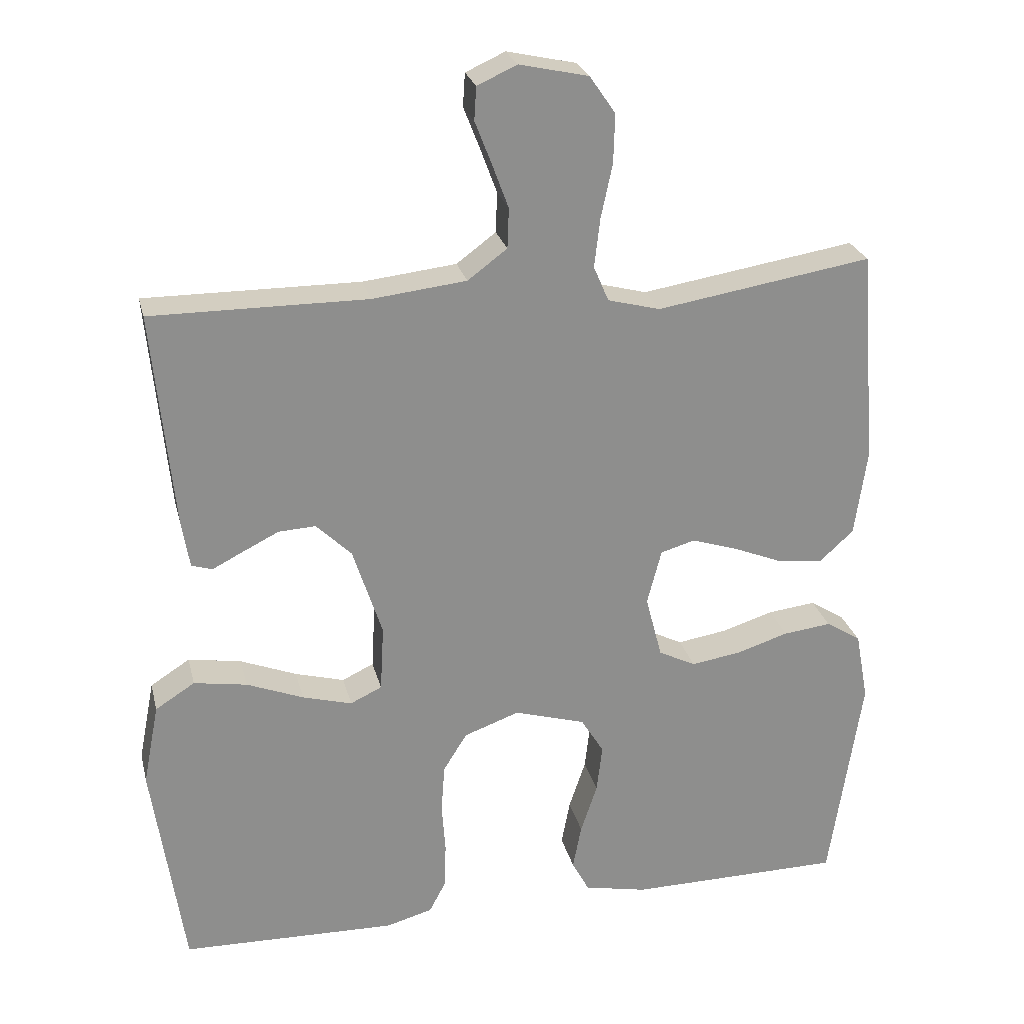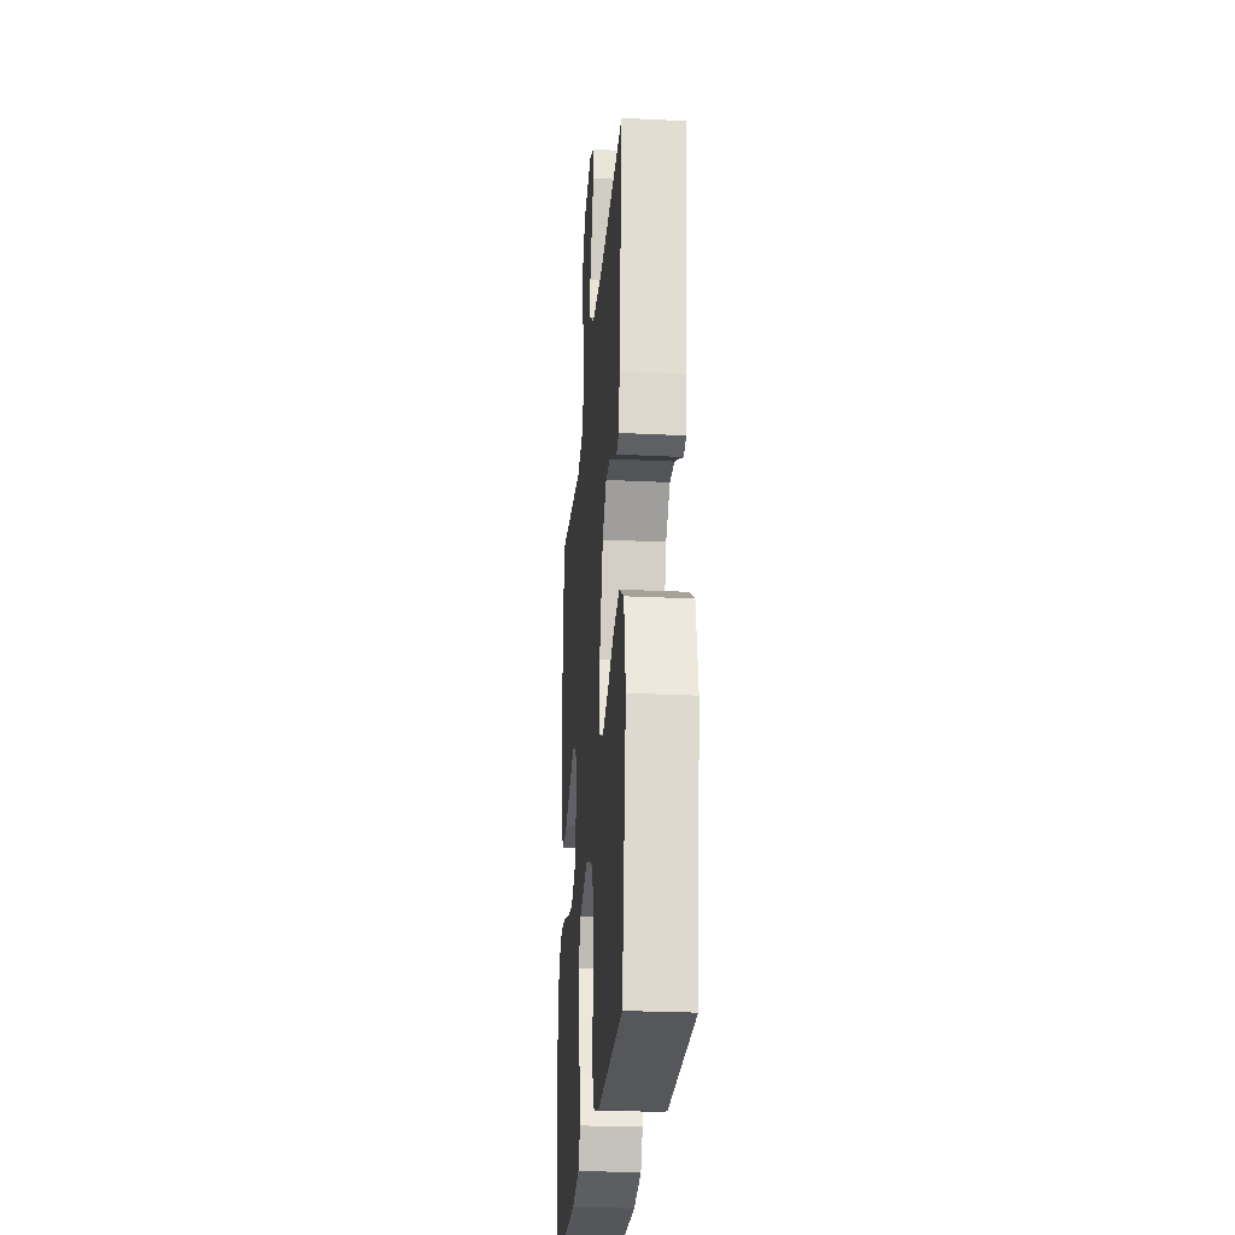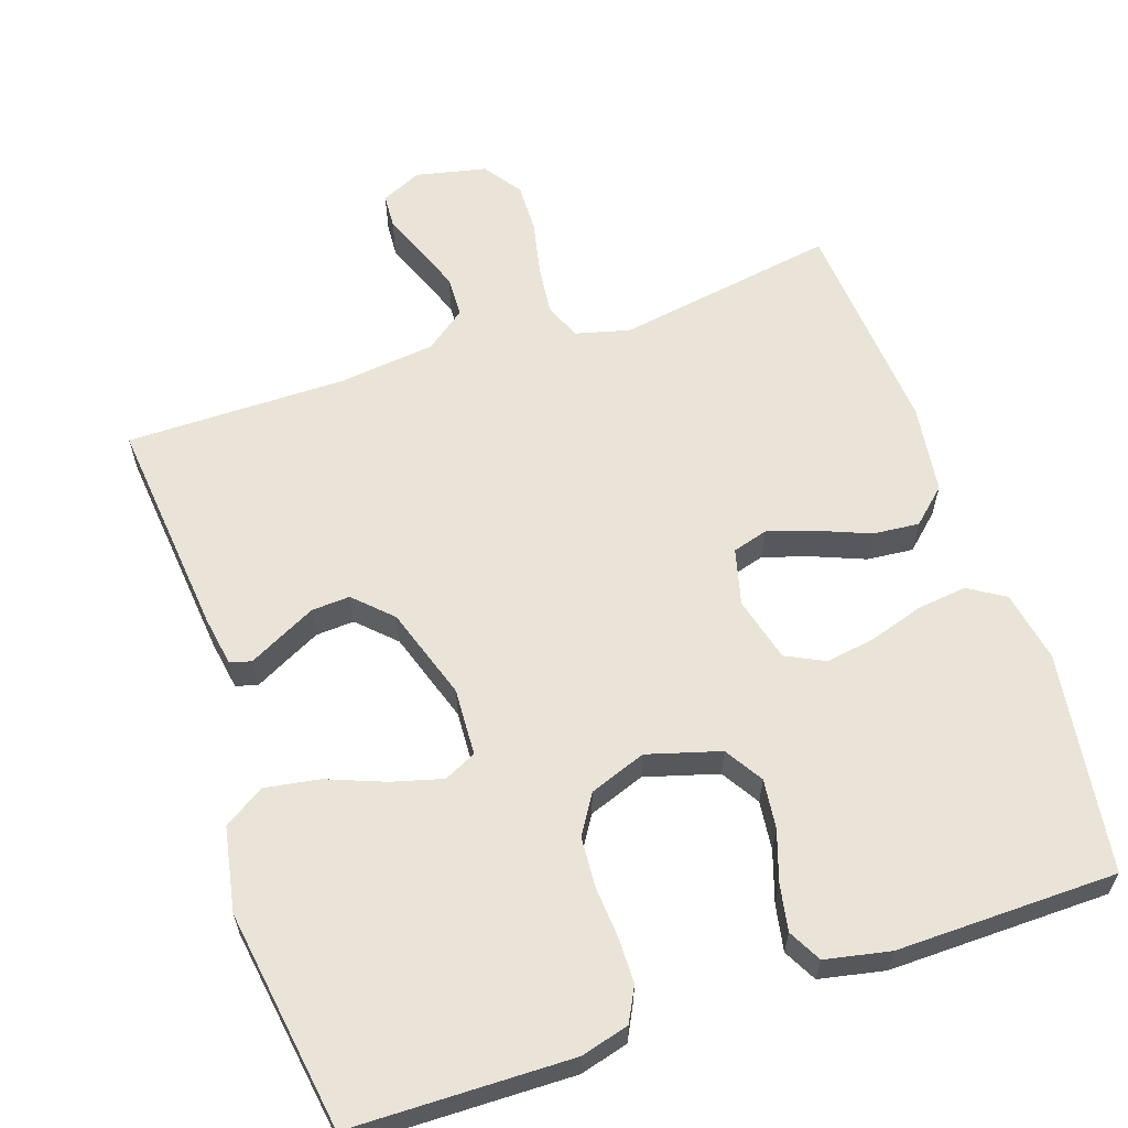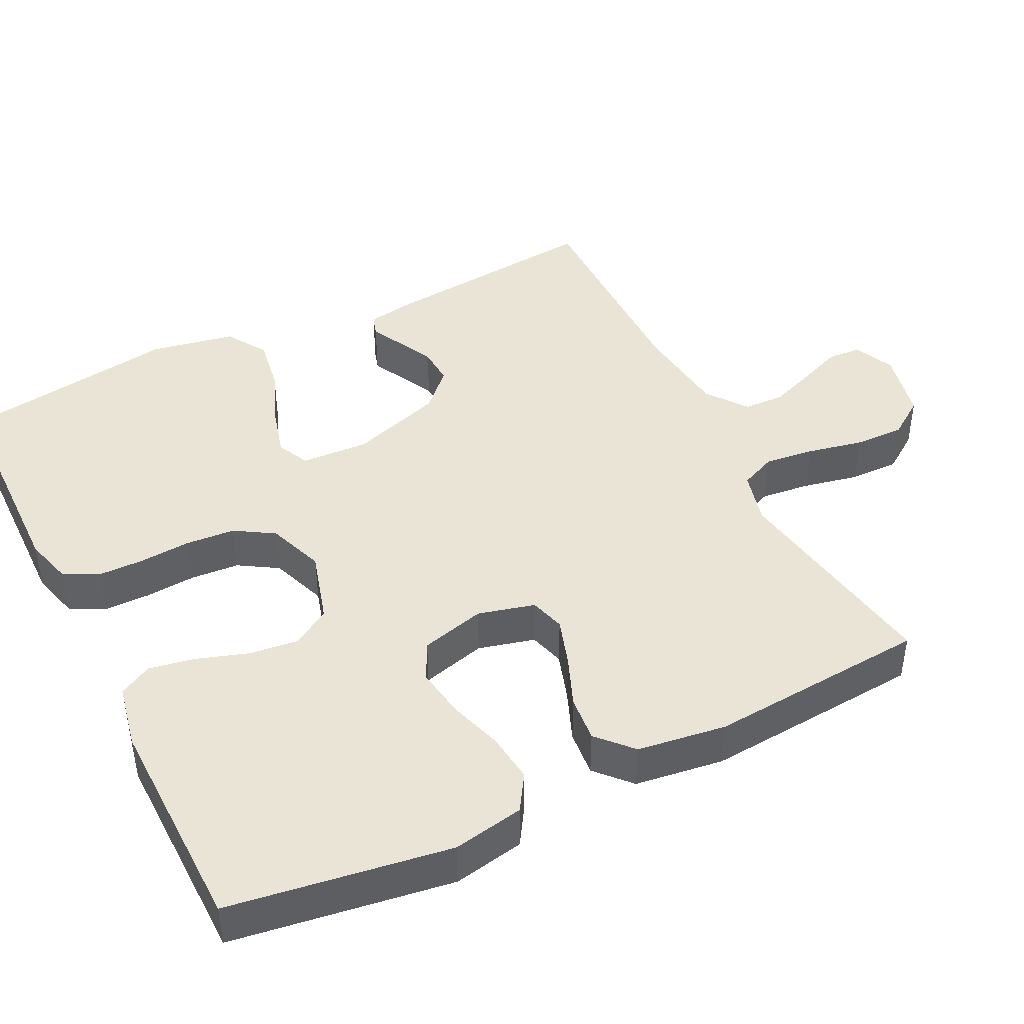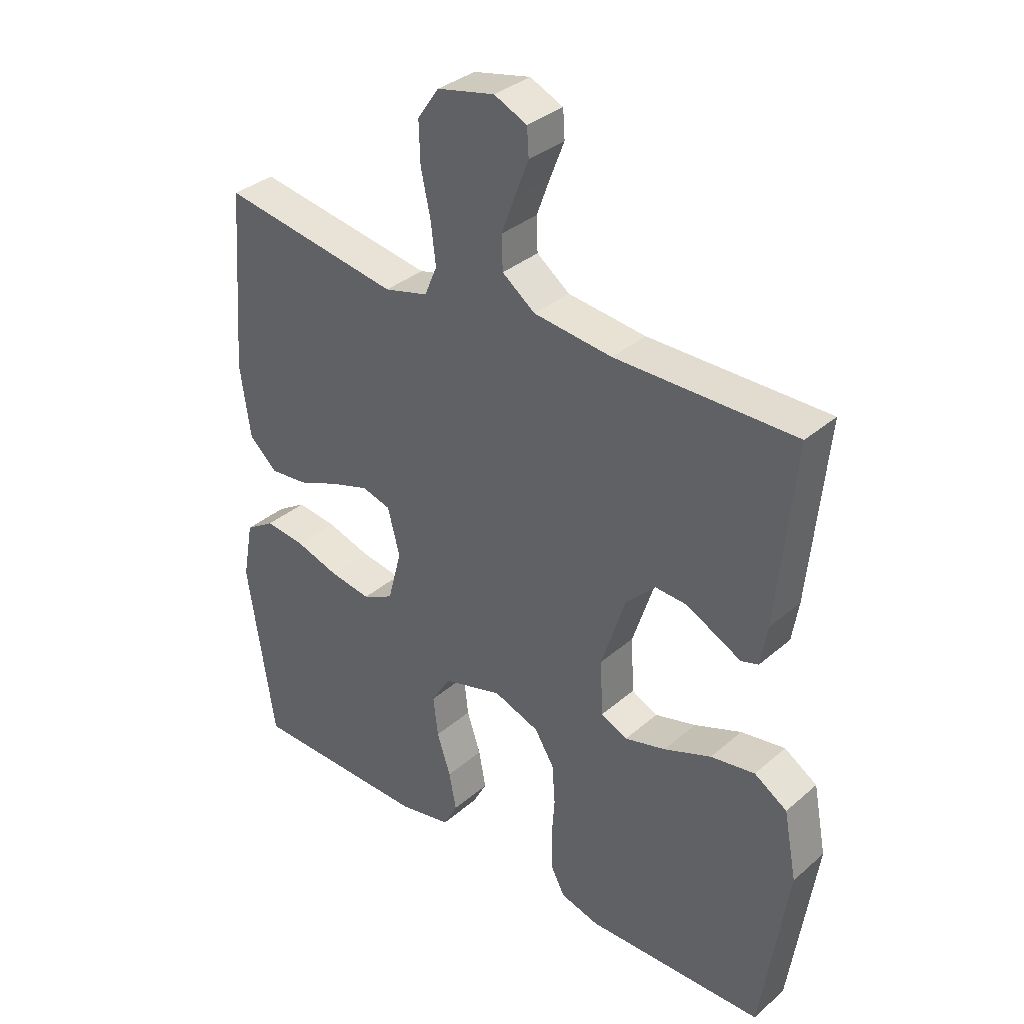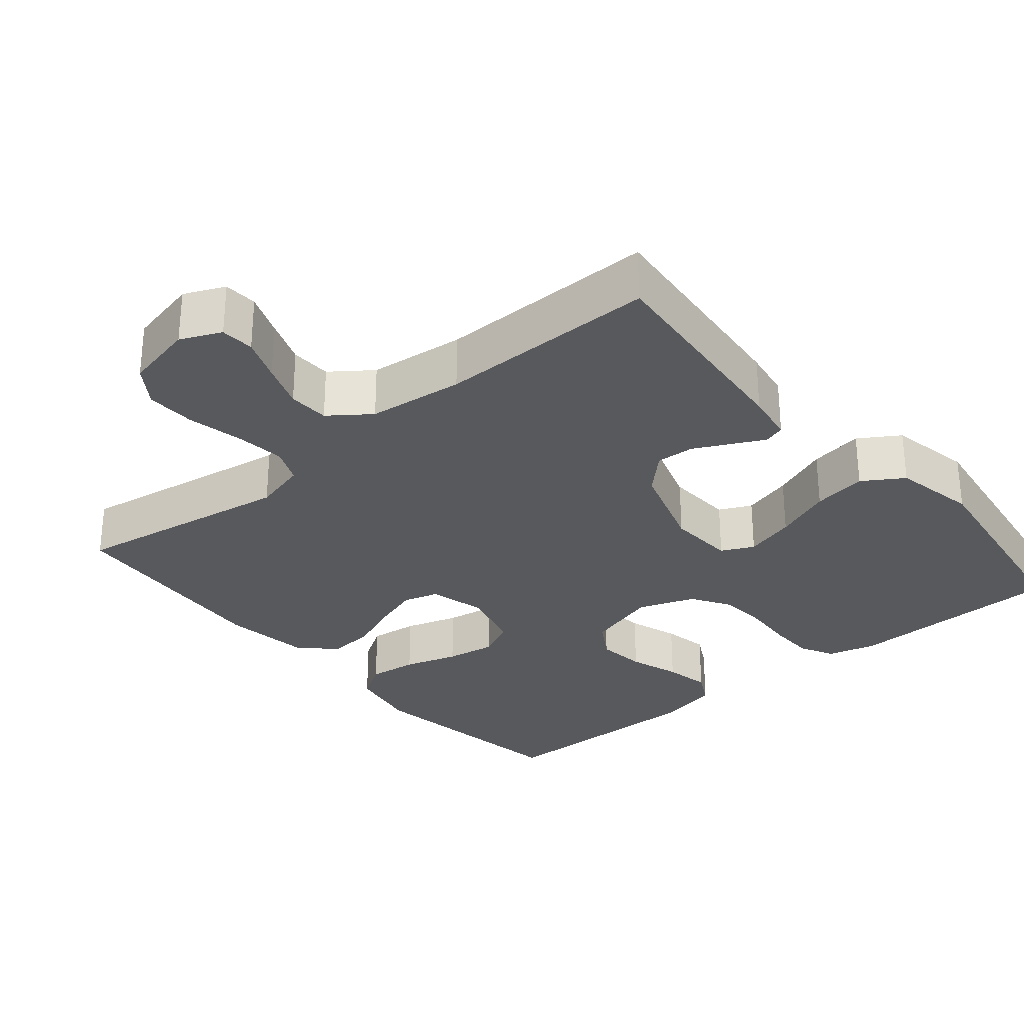
<metadata>
{"format":"obj","ext":"obj","renderer":"f3d","projection":"perspective","resolution":1024,"background":"white","views":[{"elev":25.3,"azim":166.8,"up":"+Z"},{"elev":-26.2,"azim":85.5,"up":"+Z"},{"elev":61.1,"azim":161.2,"up":"+Y"},{"elev":43.6,"azim":-116.5,"up":"+Y"},{"elev":34.6,"azim":41.2,"up":"+Z"},{"elev":-29.7,"azim":40.1,"up":"+Y"}]}
</metadata>
<code>
v -0.5 0.07 -0.5
v -0.545 0.07 -0.2
v -0.527 0.07 -0.103
v -0.478 0.07 -0.072
v -0.411 0.07 -0.08
v -0.338 0.07 -0.103
v -0.269 0.07 -0.114
v -0.217 0.07 -0.088
v -0.194 0.07 0
v -0.214 0.07 0.077
v -0.262 0.07 0.091
v -0.327 0.07 0.07
v -0.396 0.07 0.042
v -0.459 0.07 0.036
v -0.506 0.07 0.079
v -0.523 0.07 0.2
v -0.5 0.07 0.5
v -0.2 0.07 0.451
v -0.127 0.07 0.47
v -0.106 0.07 0.519
v -0.114 0.07 0.587
v -0.13 0.07 0.662
v -0.132 0.07 0.73
v -0.096 0.07 0.782
v 0 0.07 0.803
v 0.055 0.07 0.778
v 0.058 0.07 0.732
v 0.035 0.07 0.673
v 0.012 0.07 0.611
v 0.014 0.07 0.555
v 0.069 0.07 0.514
v 0.2 0.07 0.499
v 0.5 0.07 0.5
v 0.471 0.07 0.2
v 0.46 0.07 0.133
v 0.431 0.07 0.124
v 0.388 0.07 0.146
v 0.338 0.07 0.171
v 0.286 0.07 0.174
v 0.237 0.07 0.126
v 0.196 0.07 0
v 0.201 0.07 -0.092
v 0.245 0.07 -0.113
v 0.314 0.07 -0.094
v 0.393 0.07 -0.063
v 0.467 0.07 -0.051
v 0.522 0.07 -0.086
v 0.544 0.07 -0.2
v 0.5 0.07 -0.5
v 0.2 0.07 -0.506
v 0.135 0.07 -0.488
v 0.111 0.07 -0.442
v 0.11 0.07 -0.379
v 0.115 0.07 -0.309
v 0.11 0.07 -0.242
v 0.077 0.07 -0.189
v 0 0.07 -0.161
v -0.099 0.07 -0.19
v -0.131 0.07 -0.242
v -0.123 0.07 -0.309
v -0.1 0.07 -0.378
v -0.088 0.07 -0.441
v -0.112 0.07 -0.486
v -0.2 0.07 -0.504
v -0.5 0 -0.5
v -0.545 0 -0.2
v -0.527 0 -0.103
v -0.478 0 -0.072
v -0.411 0 -0.08
v -0.338 0 -0.103
v -0.269 0 -0.114
v -0.217 0 -0.088
v -0.194 0 0
v -0.214 0 0.077
v -0.262 0 0.091
v -0.327 0 0.07
v -0.396 0 0.042
v -0.459 0 0.036
v -0.506 0 0.079
v -0.523 0 0.2
v -0.5 0 0.5
v -0.2 0 0.451
v -0.127 0 0.47
v -0.106 0 0.519
v -0.114 0 0.587
v -0.13 0 0.662
v -0.132 0 0.73
v -0.096 0 0.782
v 0 0 0.803
v 0.055 0 0.778
v 0.058 0 0.732
v 0.035 0 0.673
v 0.012 0 0.611
v 0.014 0 0.555
v 0.069 0 0.514
v 0.2 0 0.499
v 0.5 0 0.5
v 0.471 0 0.2
v 0.46 0 0.133
v 0.431 0 0.124
v 0.388 0 0.146
v 0.338 0 0.171
v 0.286 0 0.174
v 0.237 0 0.126
v 0.196 0 0
v 0.201 0 -0.092
v 0.245 0 -0.113
v 0.314 0 -0.094
v 0.393 0 -0.063
v 0.467 0 -0.051
v 0.522 0 -0.086
v 0.544 0 -0.2
v 0.5 0 -0.5
v 0.2 0 -0.506
v 0.135 0 -0.488
v 0.111 0 -0.442
v 0.11 0 -0.379
v 0.115 0 -0.309
v 0.11 0 -0.242
v 0.077 0 -0.189
v 0 0 -0.161
v -0.099 0 -0.19
v -0.131 0 -0.242
v -0.123 0 -0.309
v -0.1 0 -0.378
v -0.088 0 -0.441
v -0.112 0 -0.486
v -0.2 0 -0.504
f 60 61 62 63
f 59 60 63 64
f 51 52 53 54
f 51 54 55
f 50 51 55
f 49 50 55
f 48 49 55 56
f 44 45 46 47
f 43 44 47 48
f 34 35 36 37
f 32 33 34 37
f 31 32 37 38
f 30 31 38 39
f 25 26 27 28
f 25 28 29
f 24 25 29 30
f 21 22 23 24
f 20 21 24 30
f 15 16 17 18
f 15 18 19
f 12 13 14 15
f 11 12 15 19
f 10 11 19 20
f 3 4 5 6
f 3 6 7
f 2 3 7
f 59 64 1 2
f 58 59 2 7
f 57 58 7 8
f 43 48 56 57
f 42 43 57 8
f 41 42 8 9
f 40 41 9 10
f 30 39 40
f 10 20 30 40
f 127 126 125 124
f 128 127 124 123
f 118 117 116 115
f 119 118 115
f 119 115 114
f 119 114 113
f 120 119 113 112
f 111 110 109 108
f 112 111 108 107
f 101 100 99 98
f 101 98 97 96
f 102 101 96 95
f 103 102 95 94
f 92 91 90 89
f 93 92 89
f 94 93 89 88
f 88 87 86 85
f 94 88 85 84
f 82 81 80 79
f 83 82 79
f 79 78 77 76
f 83 79 76 75
f 84 83 75 74
f 70 69 68 67
f 71 70 67
f 71 67 66
f 66 65 128 123
f 71 66 123 122
f 72 71 122 121
f 121 120 112 107
f 72 121 107 106
f 73 72 106 105
f 74 73 105 104
f 104 103 94
f 104 94 84 74
f 1 65 66 2
f 2 66 67 3
f 3 67 68 4
f 4 68 69 5
f 5 69 70 6
f 6 70 71 7
f 7 71 72 8
f 8 72 73 9
f 9 73 74 10
f 10 74 75 11
f 11 75 76 12
f 12 76 77 13
f 13 77 78 14
f 14 78 79 15
f 15 79 80 16
f 16 80 81 17
f 17 81 82 18
f 18 82 83 19
f 19 83 84 20
f 20 84 85 21
f 21 85 86 22
f 22 86 87 23
f 23 87 88 24
f 24 88 89 25
f 25 89 90 26
f 26 90 91 27
f 27 91 92 28
f 28 92 93 29
f 29 93 94 30
f 30 94 95 31
f 31 95 96 32
f 32 96 97 33
f 33 97 98 34
f 34 98 99 35
f 35 99 100 36
f 36 100 101 37
f 37 101 102 38
f 38 102 103 39
f 39 103 104 40
f 40 104 105 41
f 41 105 106 42
f 42 106 107 43
f 43 107 108 44
f 44 108 109 45
f 45 109 110 46
f 46 110 111 47
f 47 111 112 48
f 48 112 113 49
f 49 113 114 50
f 50 114 115 51
f 51 115 116 52
f 52 116 117 53
f 53 117 118 54
f 54 118 119 55
f 55 119 120 56
f 56 120 121 57
f 57 121 122 58
f 58 122 123 59
f 59 123 124 60
f 60 124 125 61
f 61 125 126 62
f 62 126 127 63
f 63 127 128 64
f 64 128 65 1

</code>
